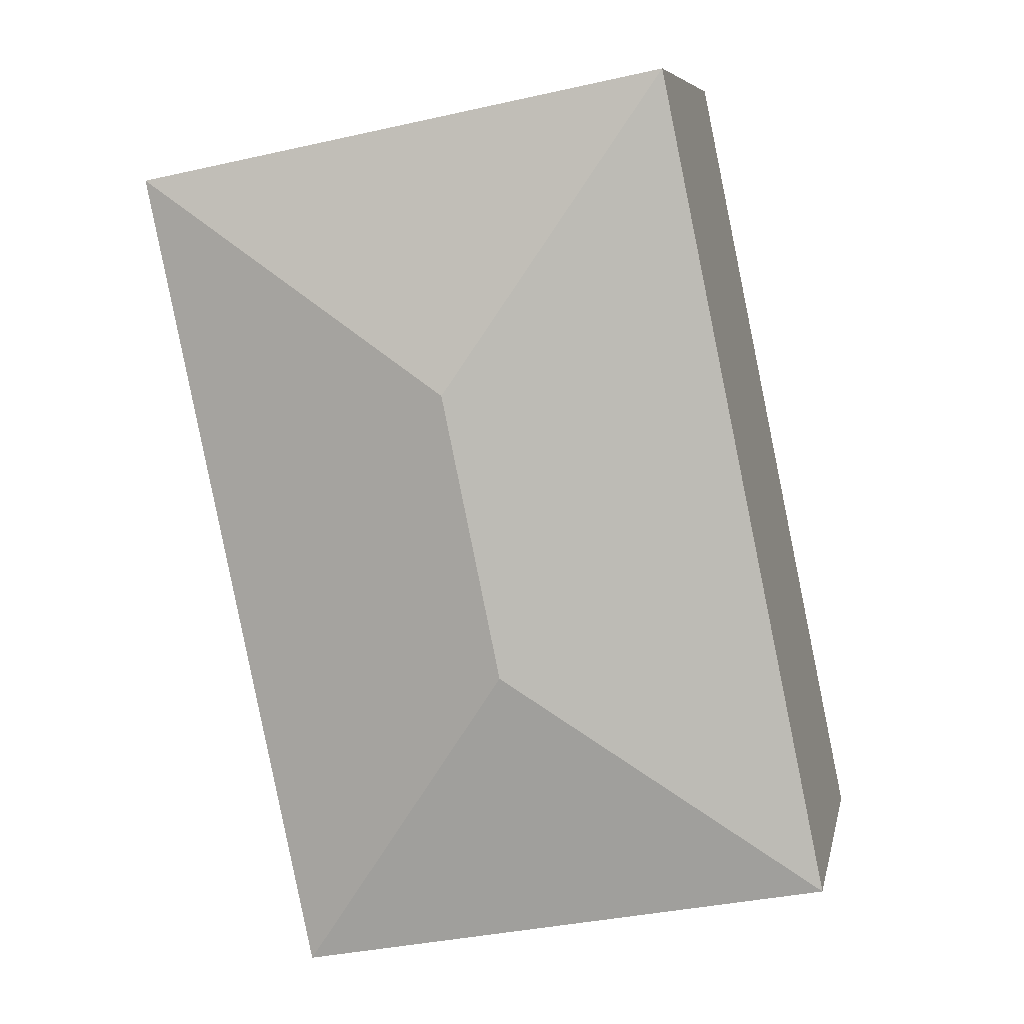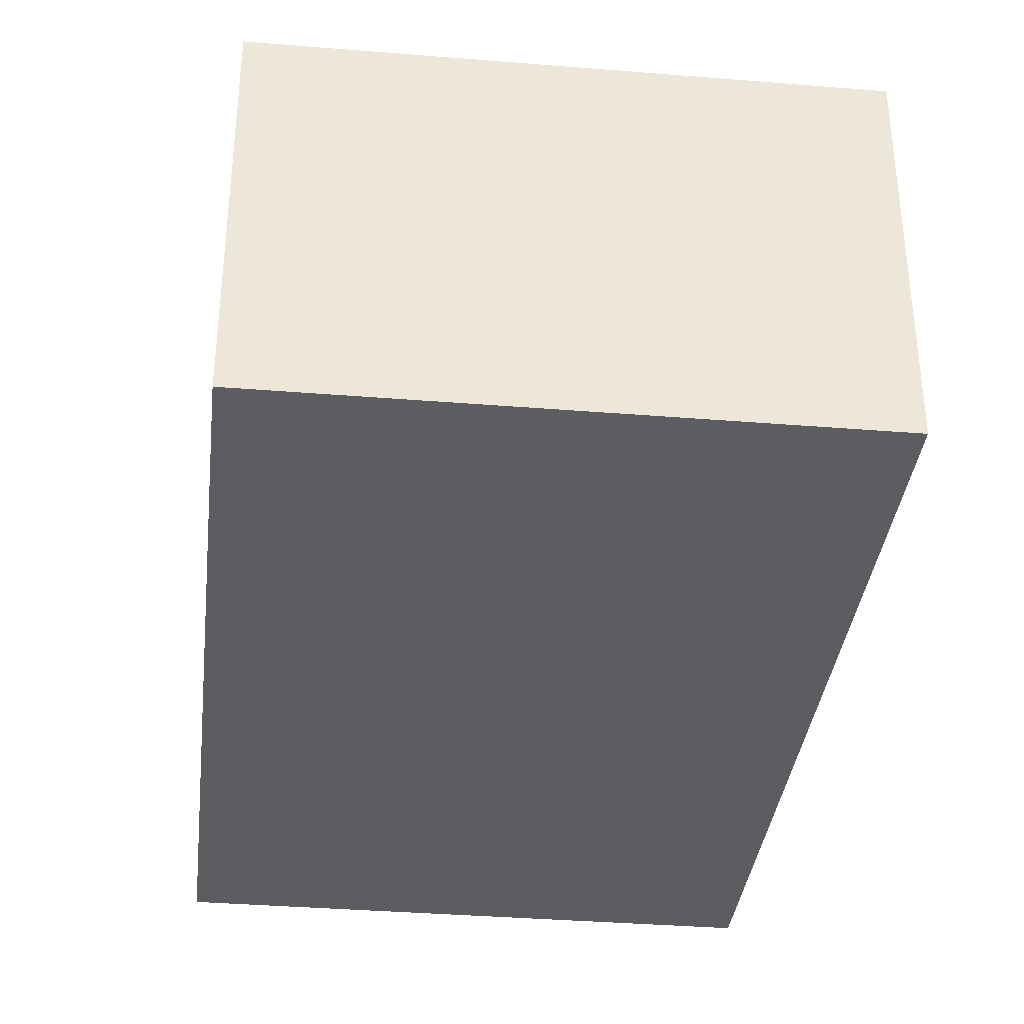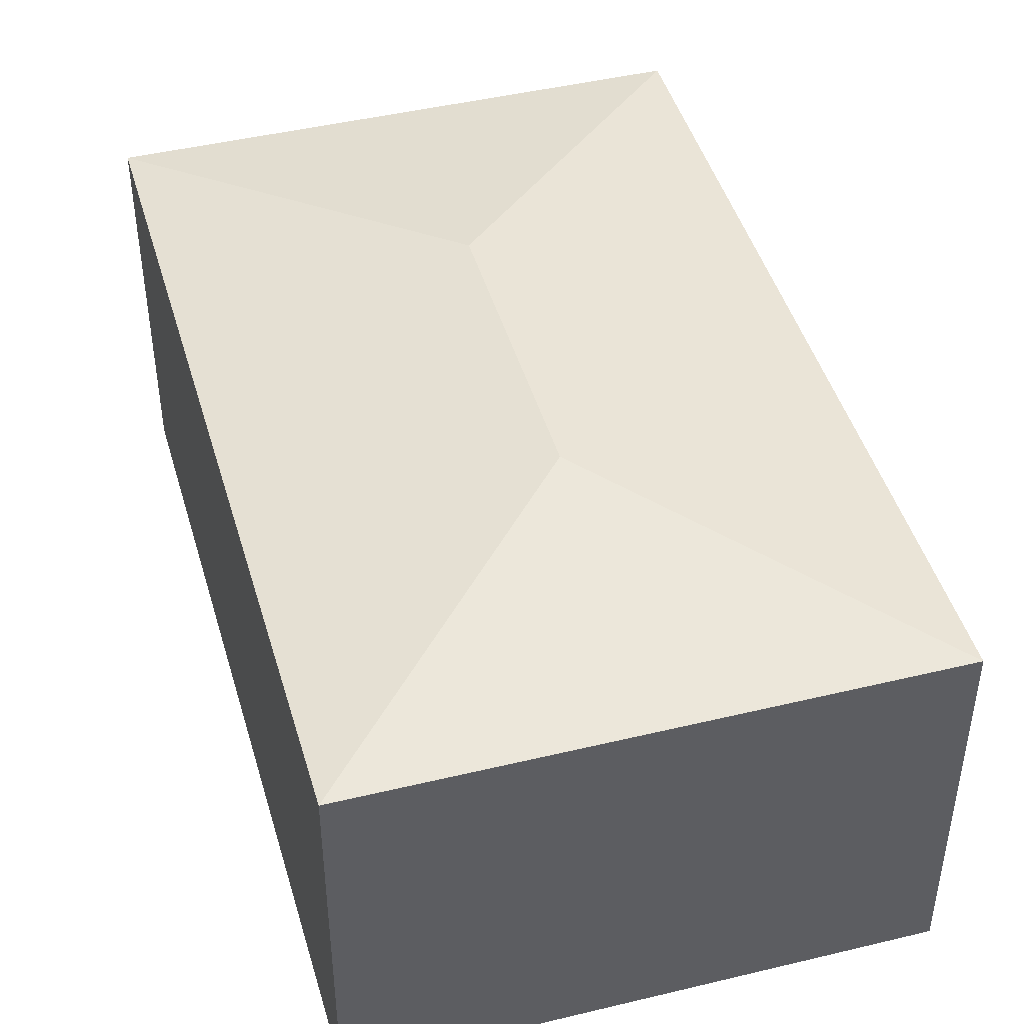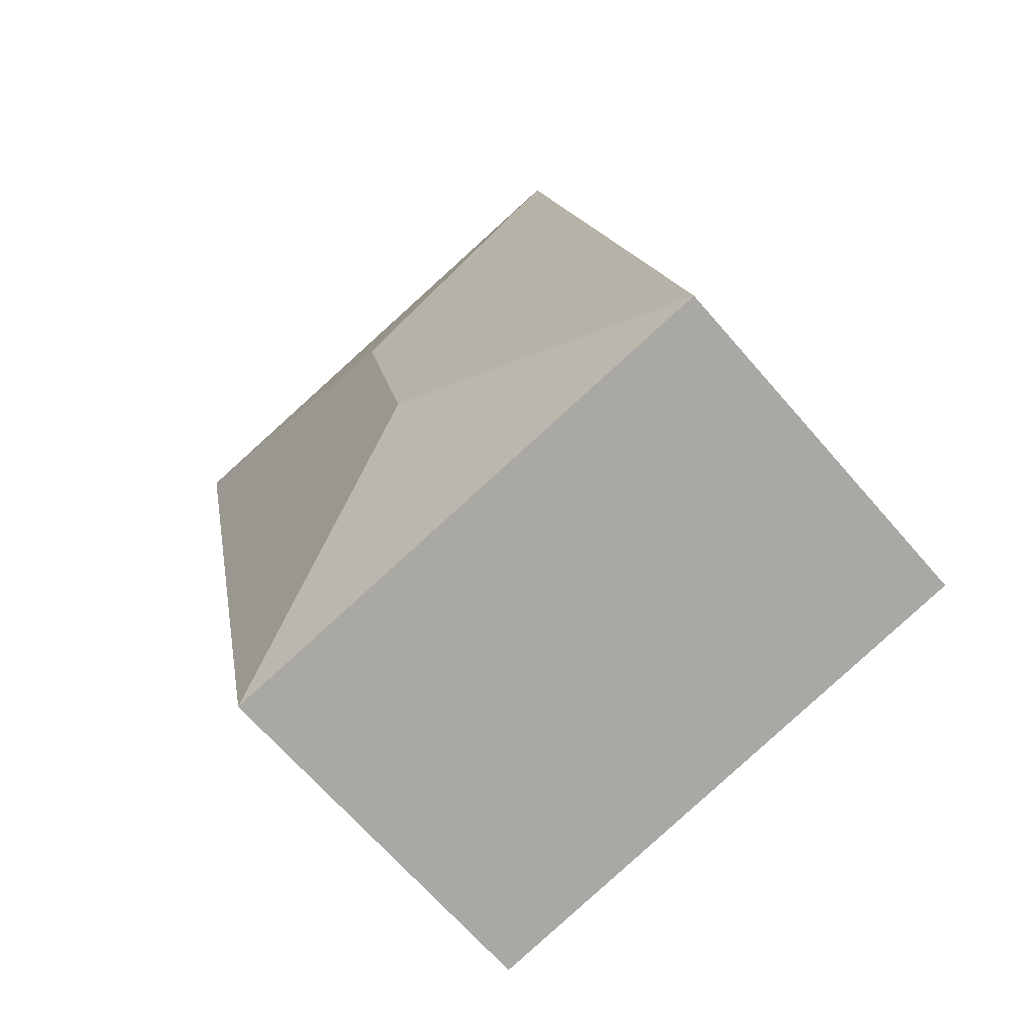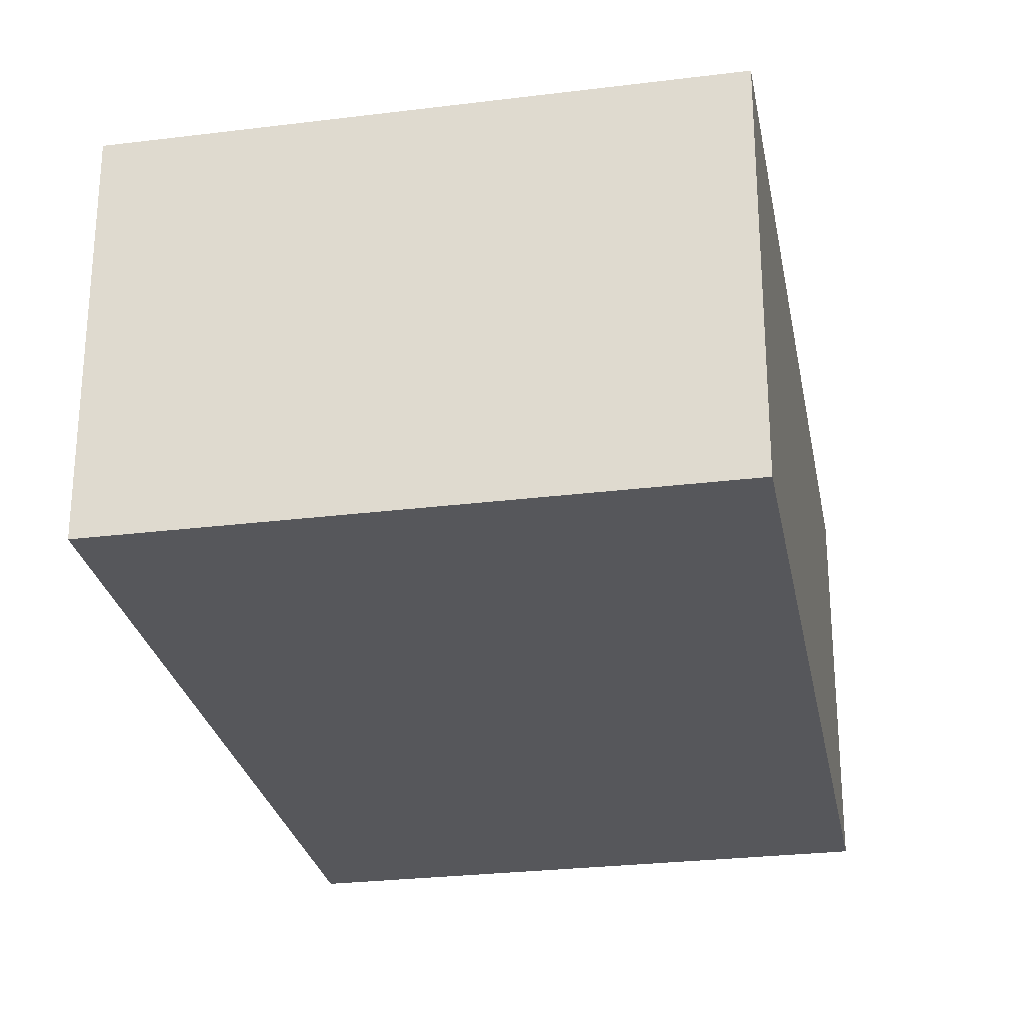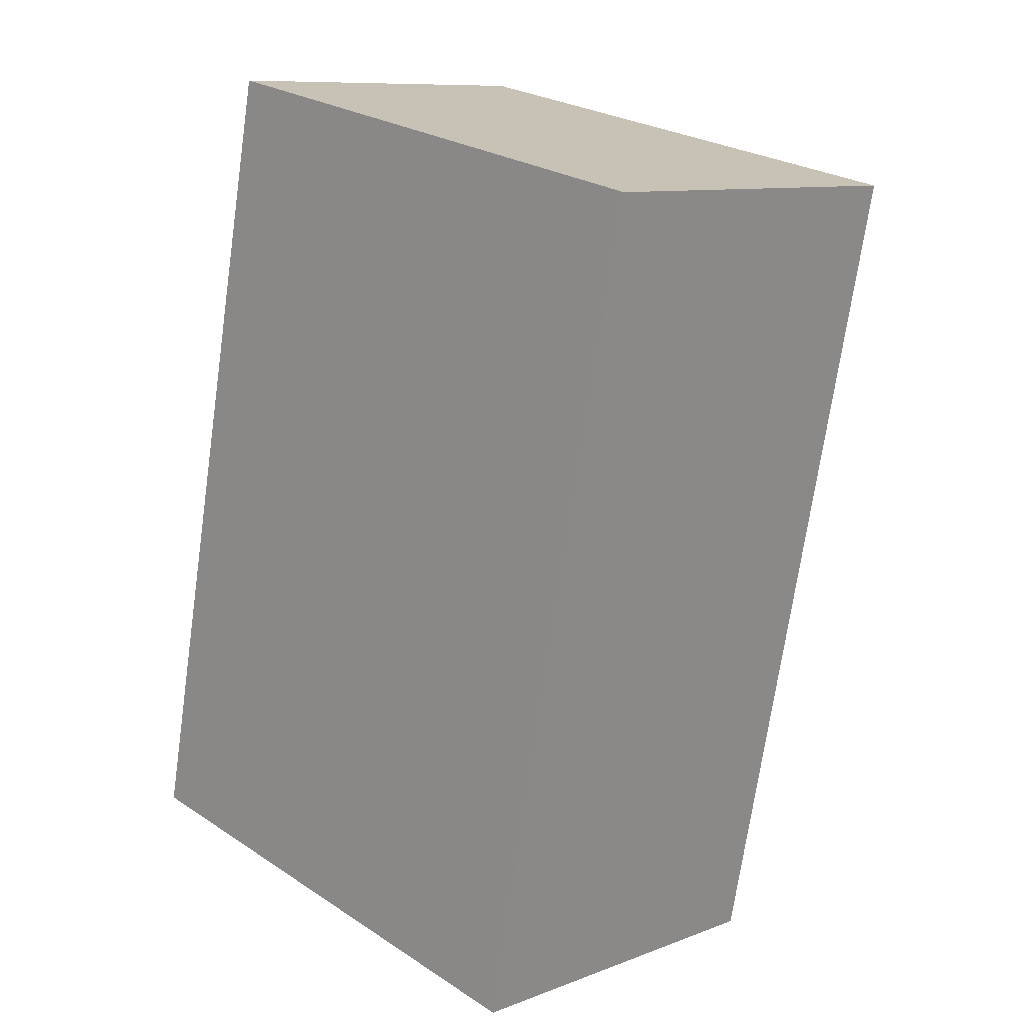
<metadata>
{"format":"obj","ext":"obj","renderer":"f3d","projection":"perspective","resolution":1024,"background":"white","views":[{"elev":7.4,"azim":-168.6,"up":"+Z"},{"elev":-36.1,"azim":-174.9,"up":"+Y"},{"elev":45.4,"azim":-4.3,"up":"+Y"},{"elev":-67.5,"azim":-139.1,"up":"+Z"},{"elev":-27.1,"azim":-157.9,"up":"+Y"},{"elev":9.8,"azim":45.5,"up":"+Z"}]}
</metadata>
<code>
v  2.307 2.961 1.53
v  5.029 2.641 5.082
v  3.827 2.64 -0.754
v  2.727 2.961 3.555
v  1.213 2.64 5.84
v  0 2.64 1.617e-16
v  0 0 0
v  1.213 -3.576e-16 5.84
v  5.029 -3.112e-16 5.082
v  3.827 4.617e-17 -0.754
g defaultobject
f 1 2 3
f 2 1 4
f 4 5 2
f 1 3 6
f 4 6 5
f 6 4 1
f 7 5 6
f 5 7 8
f 5 9 2
f 9 5 8
f 9 3 2
f 3 9 10
f 10 6 3
f 6 10 7
f 10 8 7
f 8 10 9

</code>
